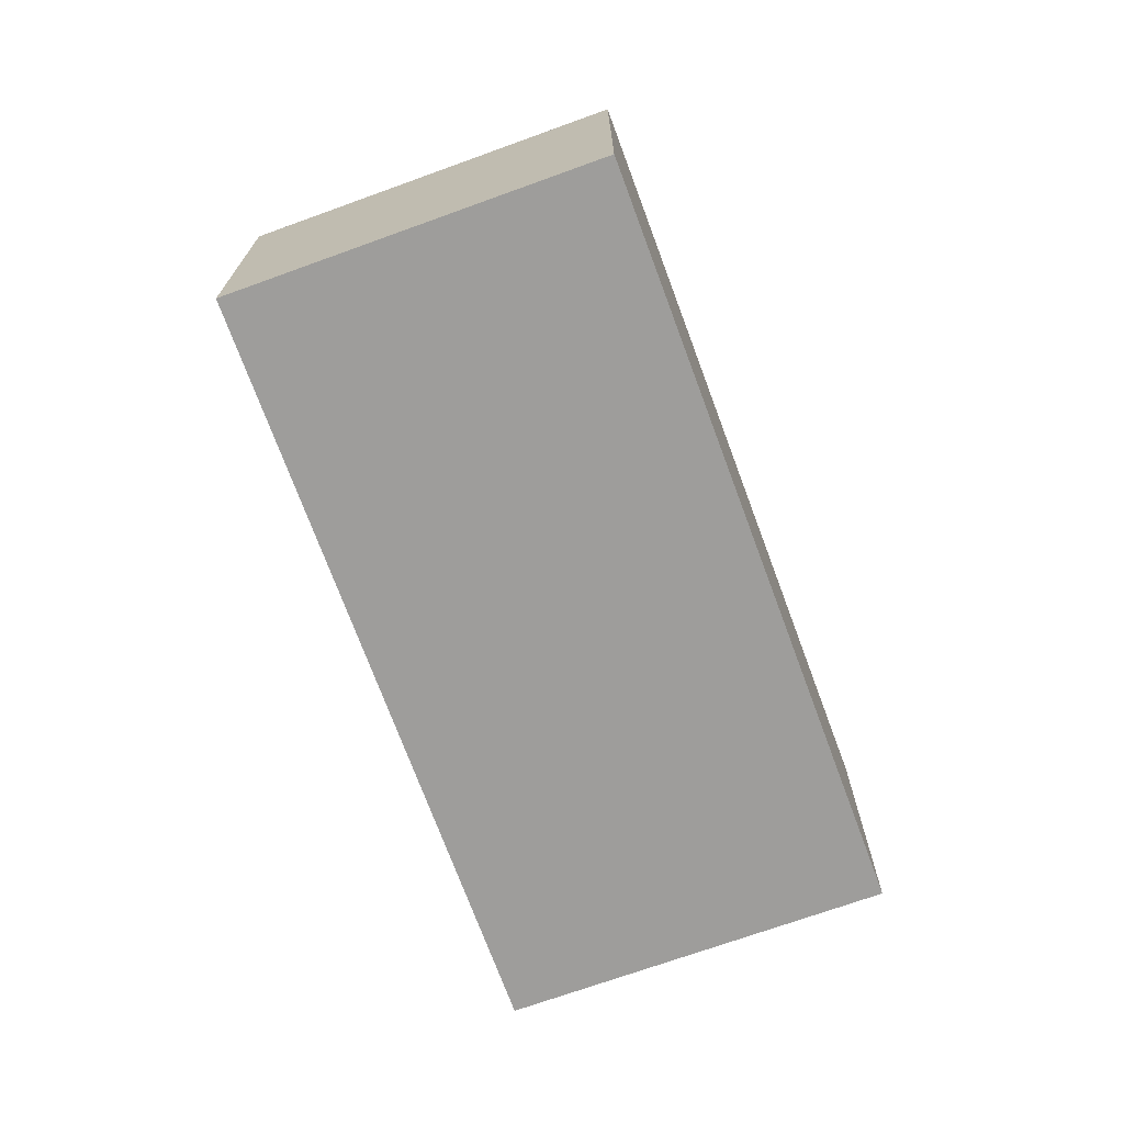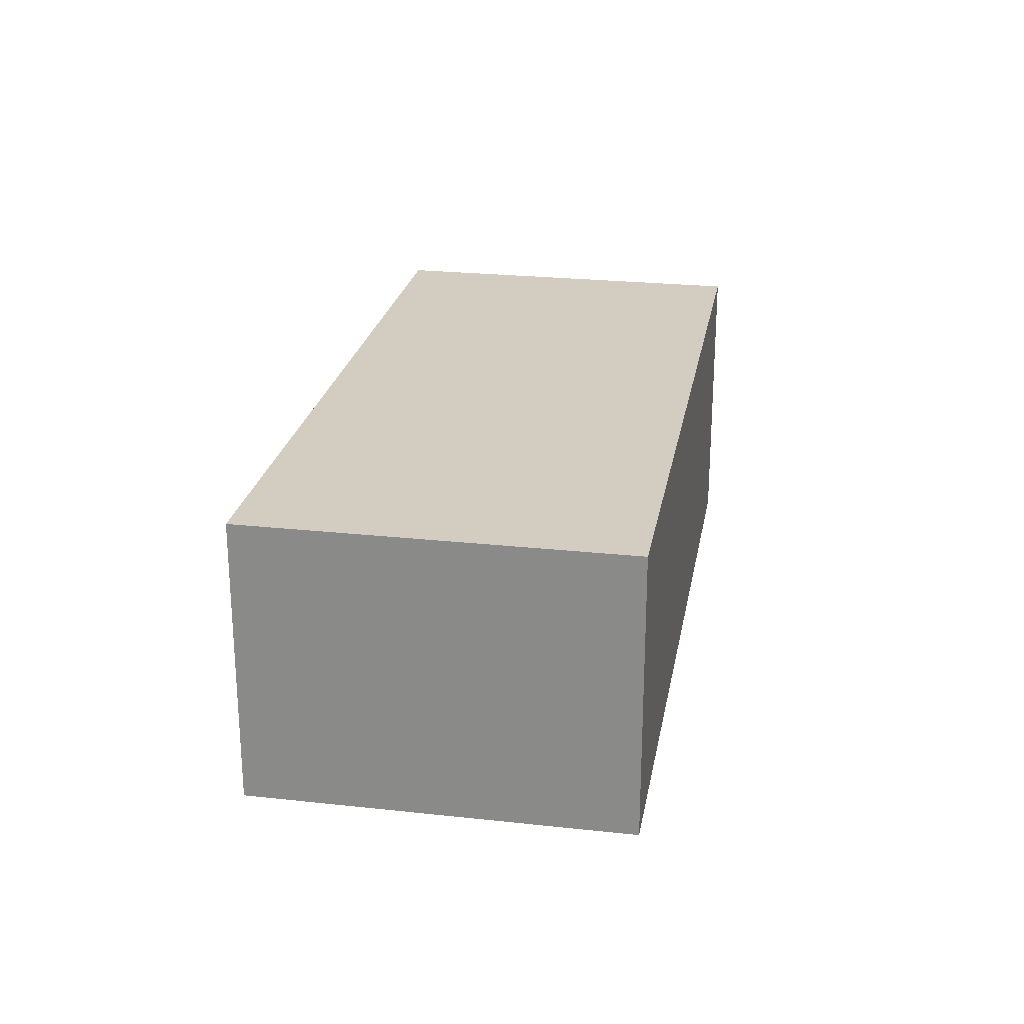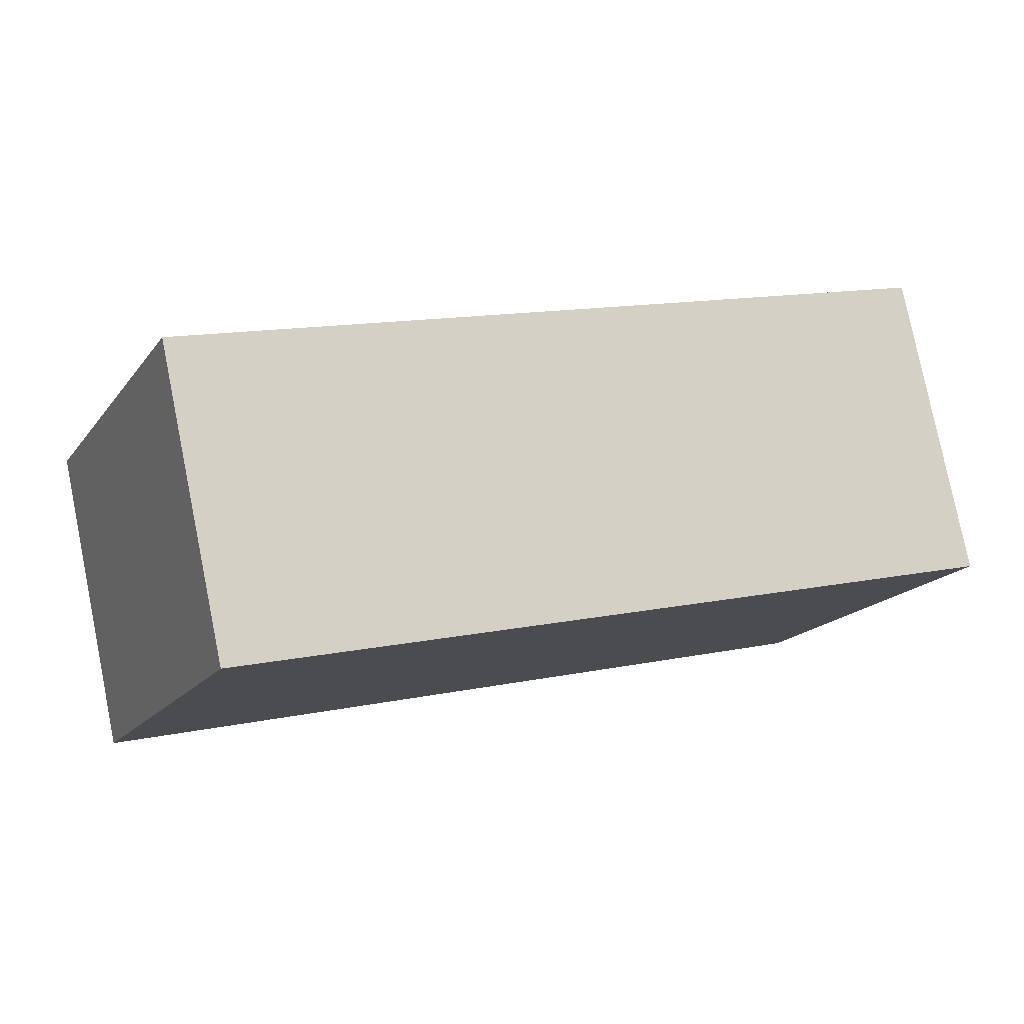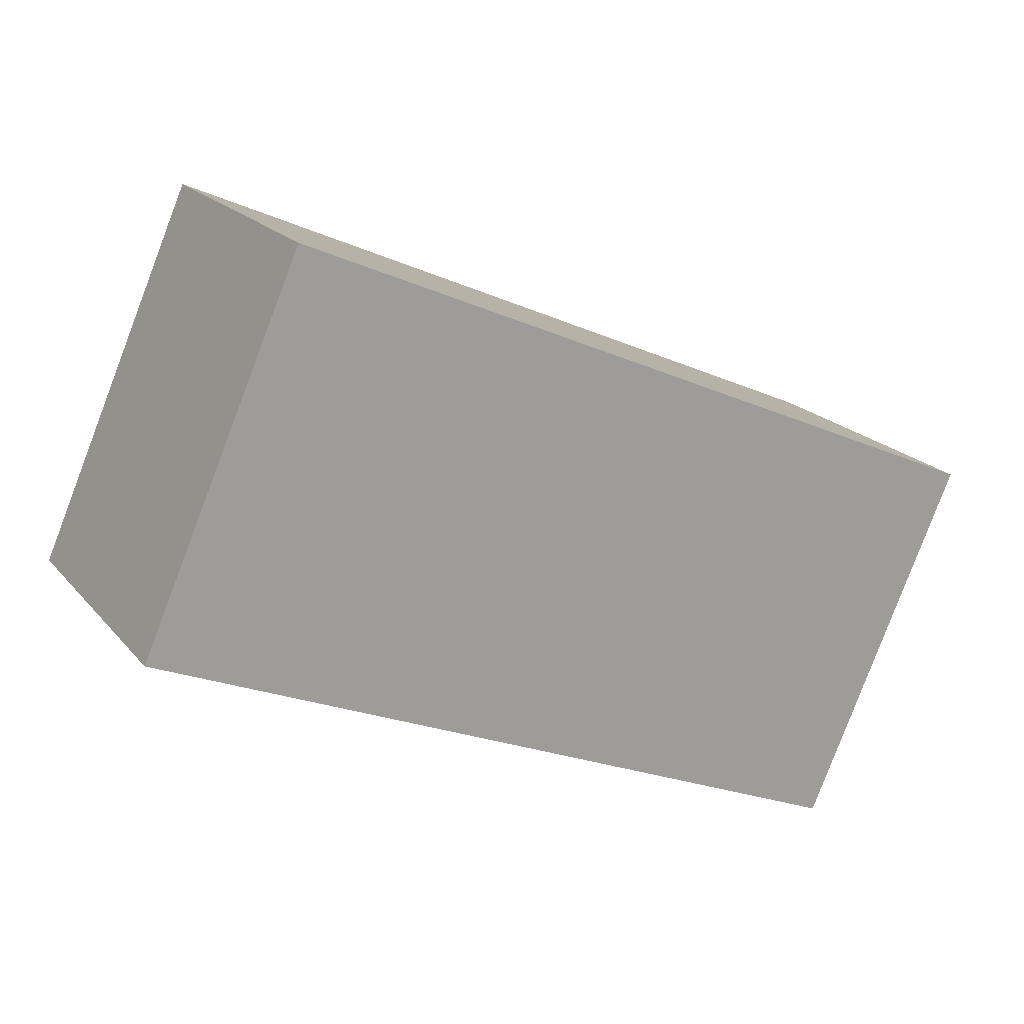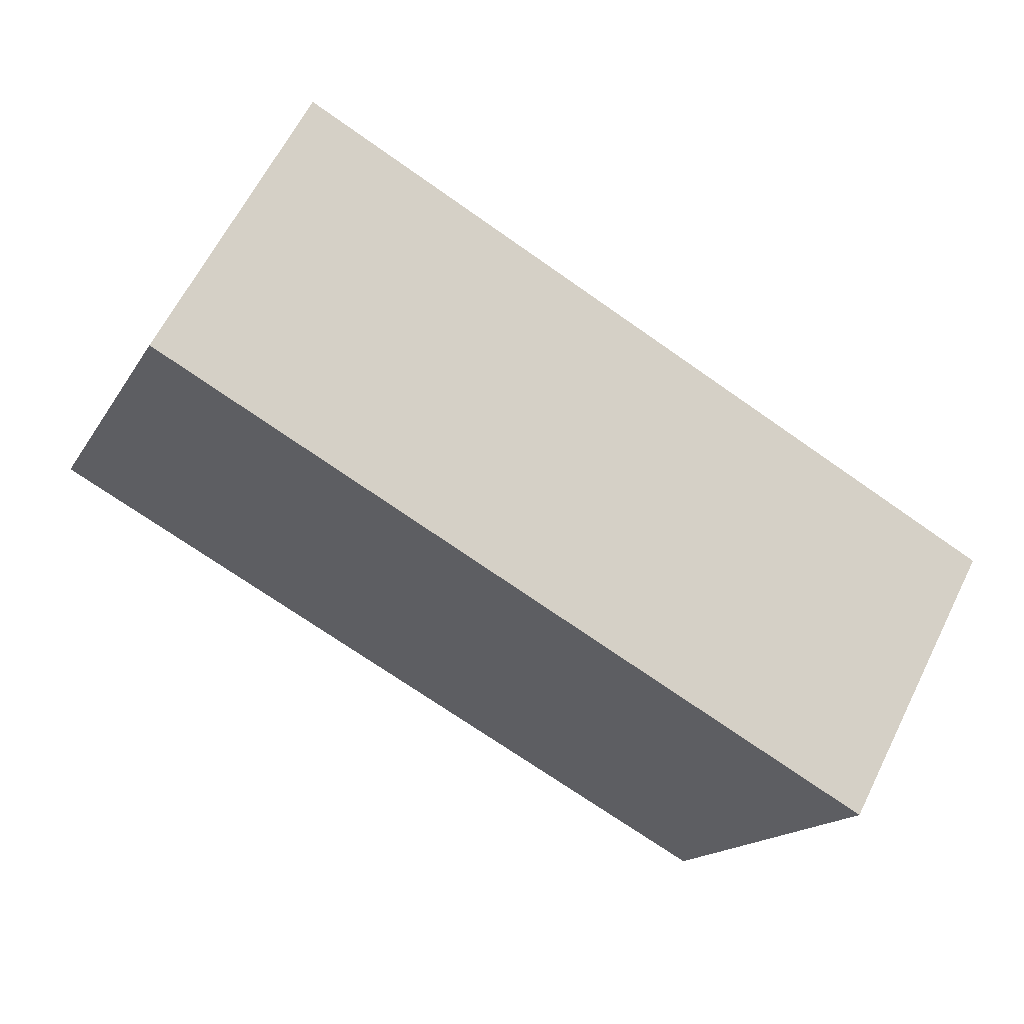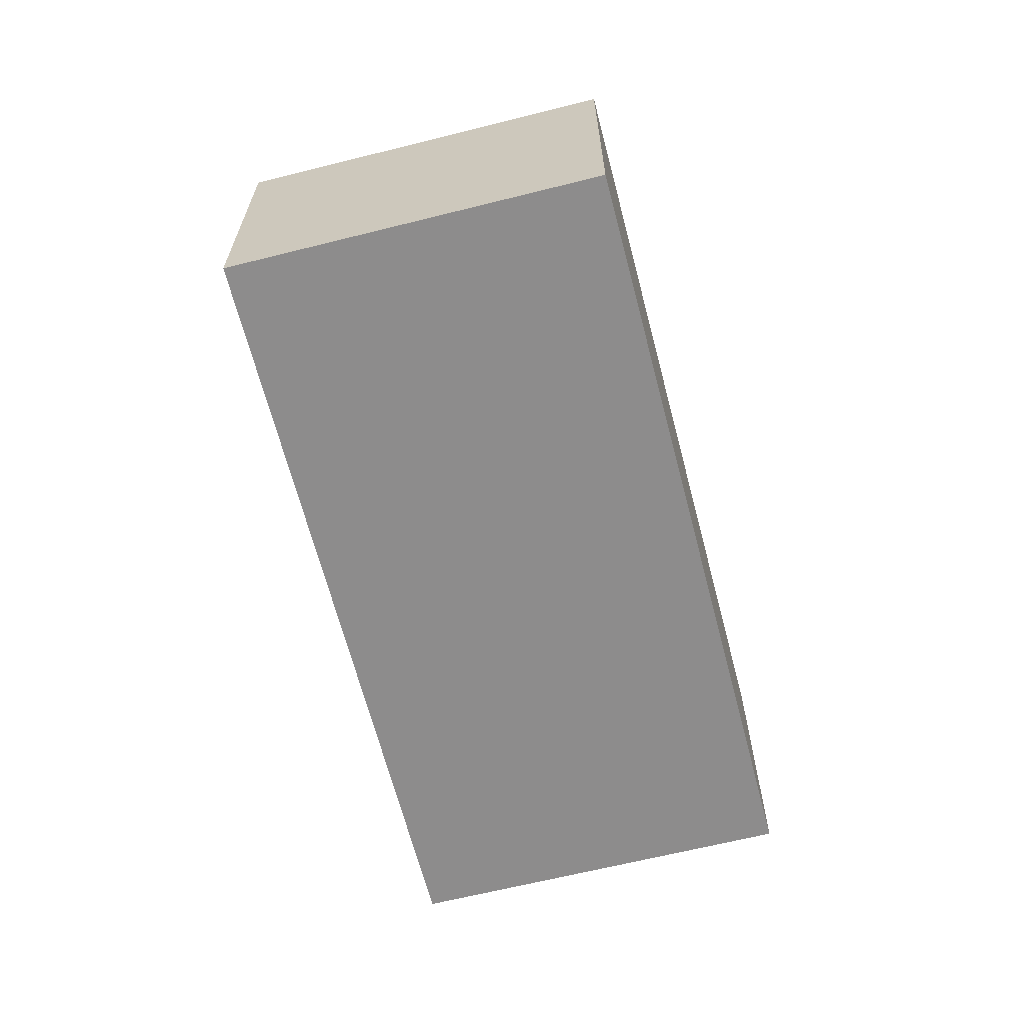
<metadata>
{"format":"obj","ext":"obj","renderer":"f3d","projection":"perspective","resolution":1024,"background":"white","views":[{"elev":-70.6,"azim":133.6,"up":"+Y"},{"elev":24.6,"azim":-56.2,"up":"+Y"},{"elev":78.9,"azim":-11.4,"up":"+Z"},{"elev":19.4,"azim":-27.4,"up":"+Z"},{"elev":62.9,"azim":26.5,"up":"+Z"},{"elev":-64.3,"azim":127.9,"up":"+Y"}]}
</metadata>
<code>
v  5.545 2.273 -2.371
v  1.207 2.273 2.765
v  6.73 2.273 0.325
v  0 2.273 1.392e-16
v  6.73 -1.99e-17 0.325
v  5.545 1.452e-16 -2.371
v  0 0 0
v  1.207 -1.693e-16 2.765
g defaultobject
f 1 2 3
f 2 1 4
f 5 1 3
f 1 5 6
f 6 4 1
f 4 6 7
f 7 2 4
f 2 7 8
f 8 3 2
f 3 8 5
f 5 7 6
f 7 5 8

</code>
